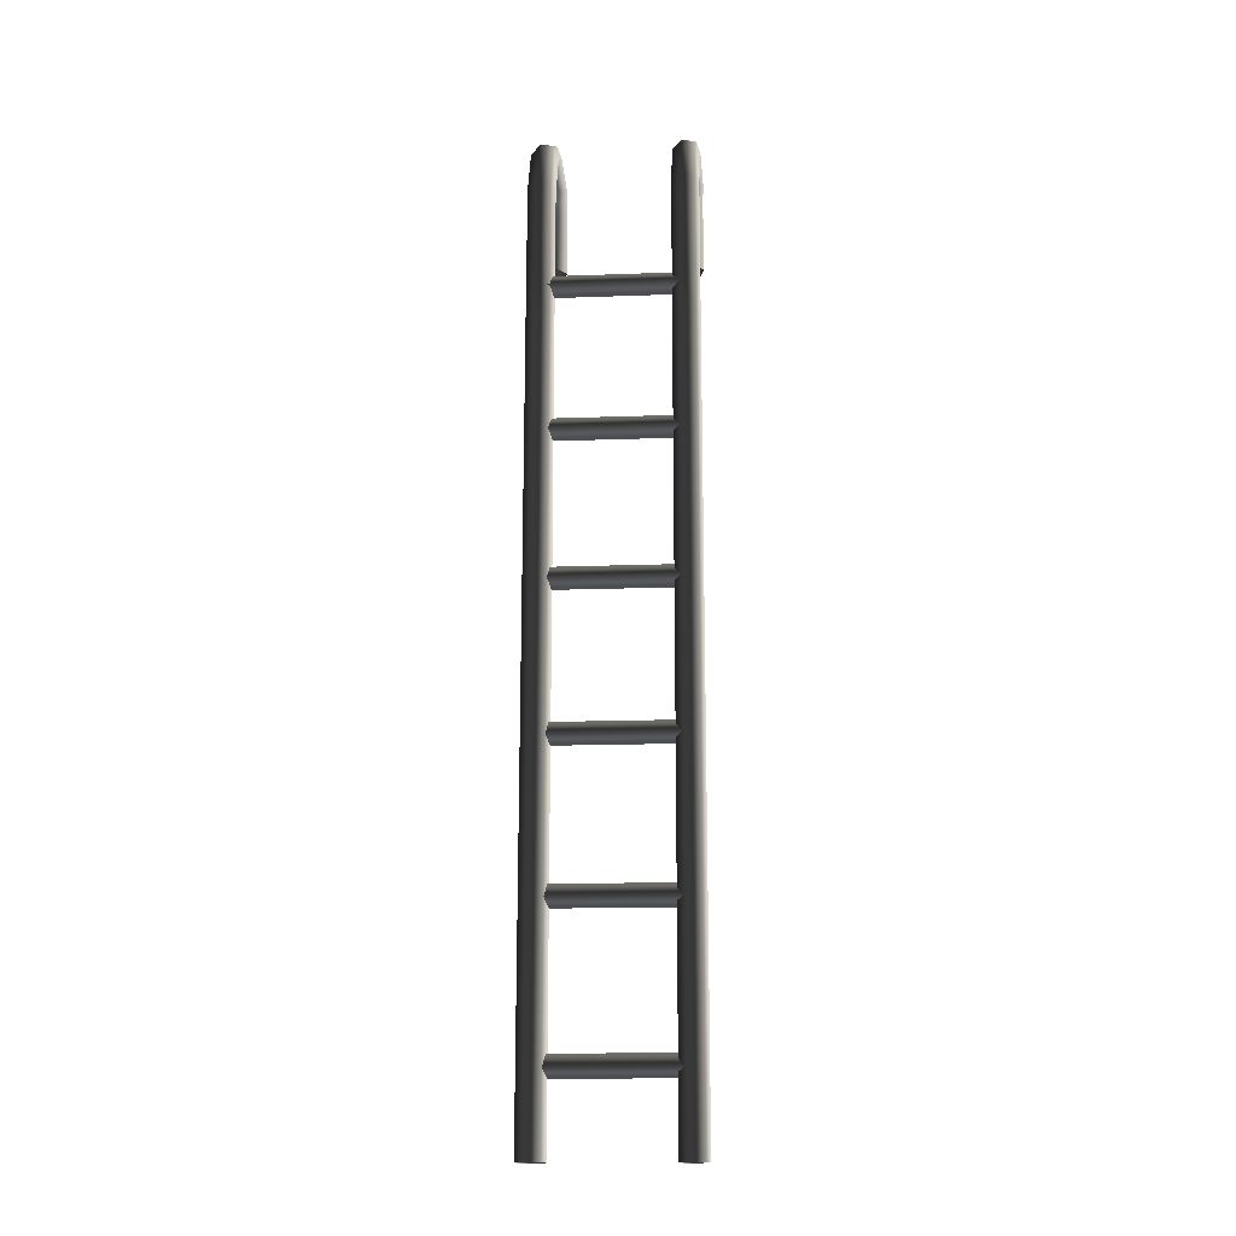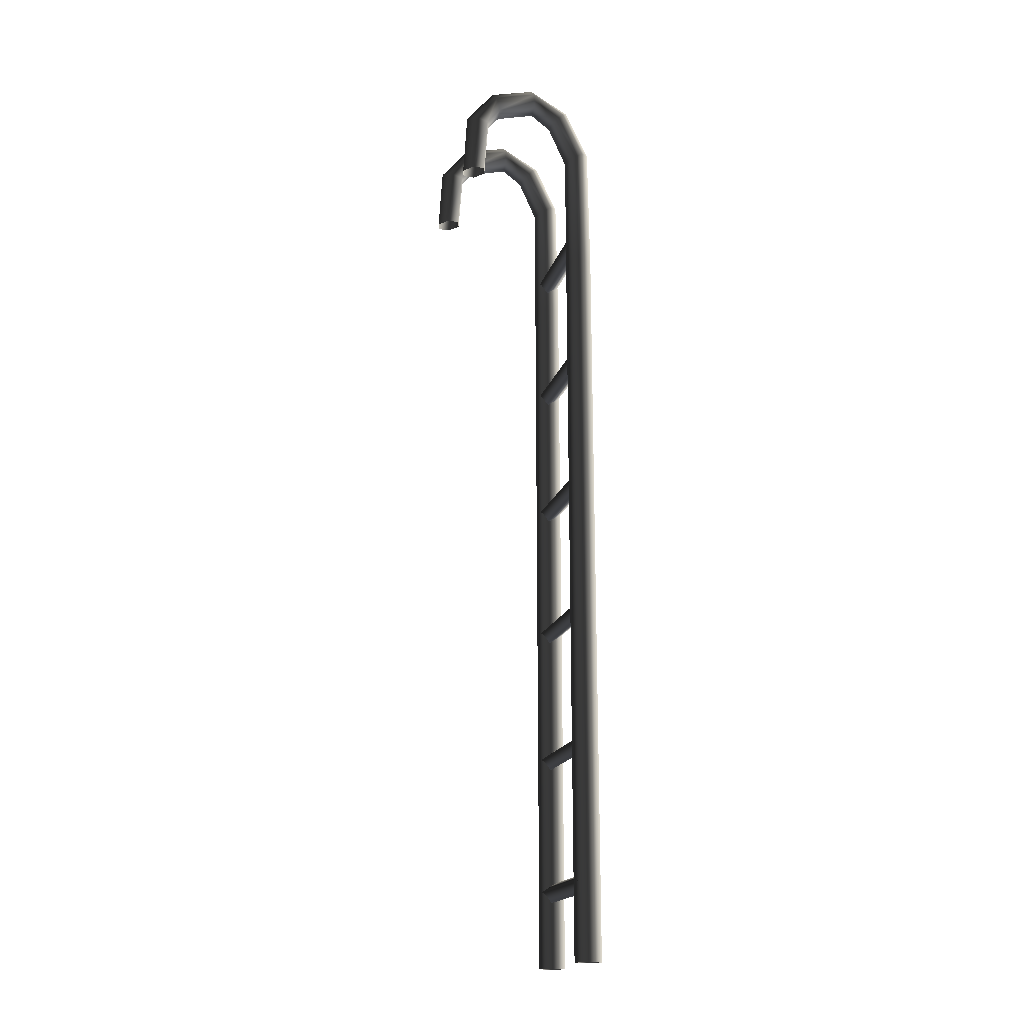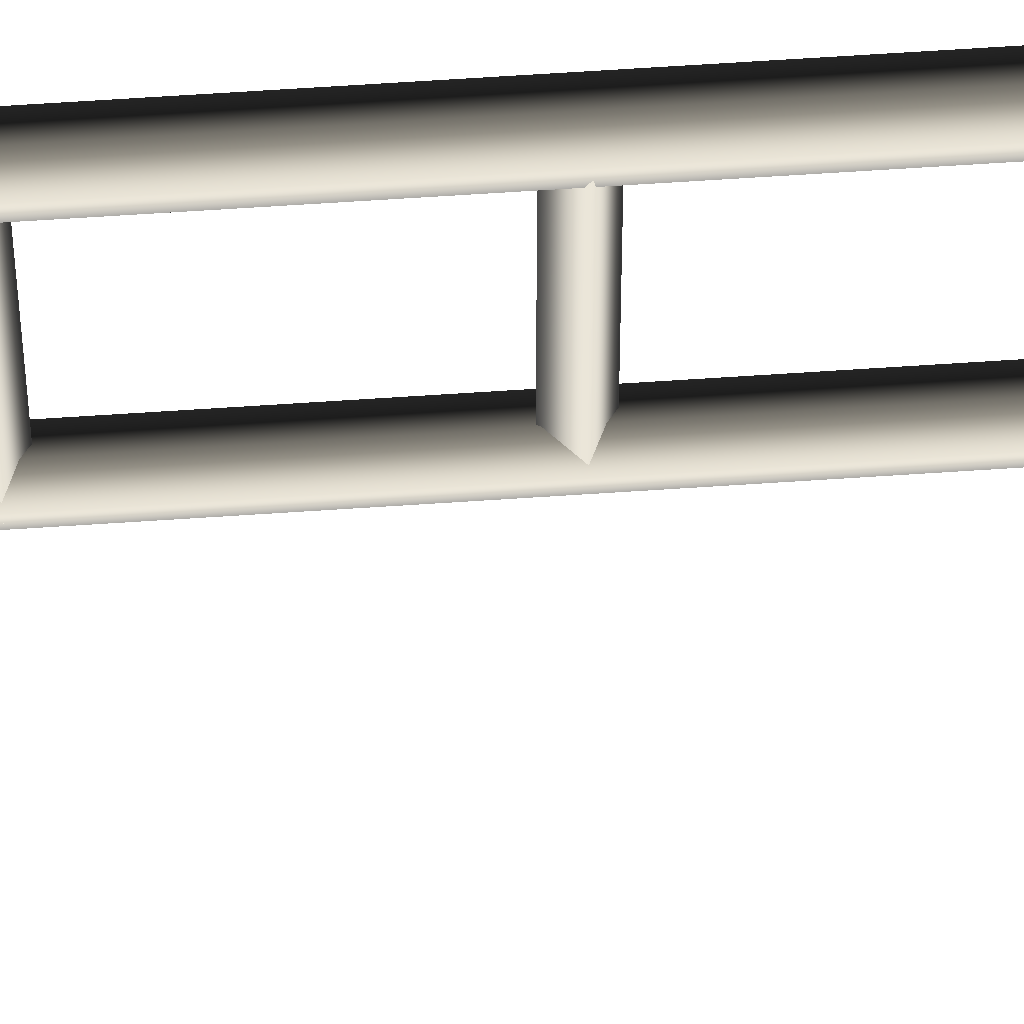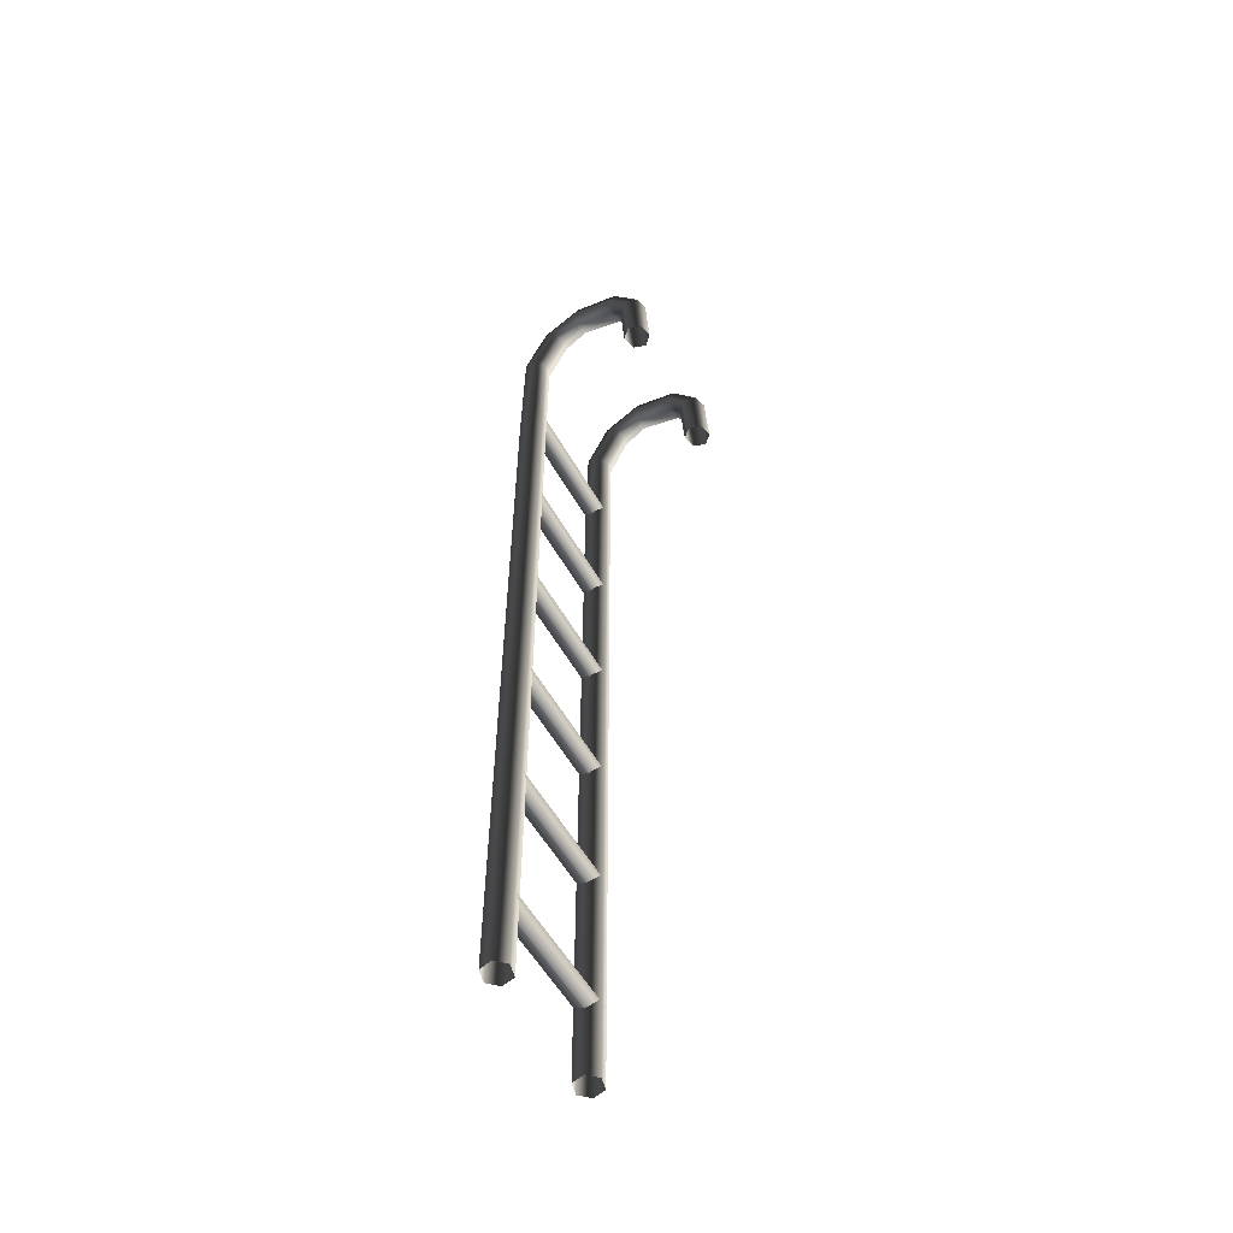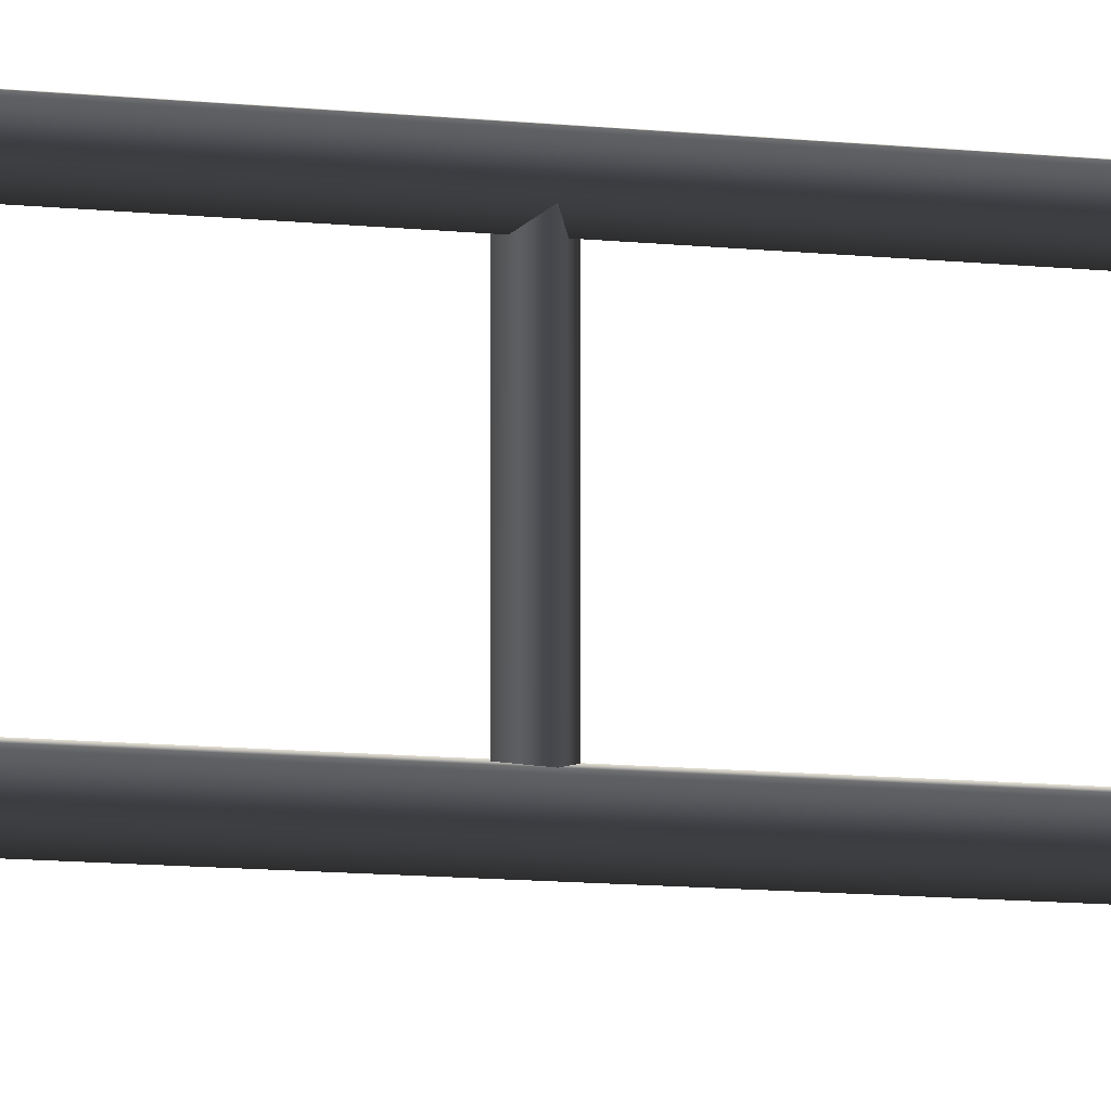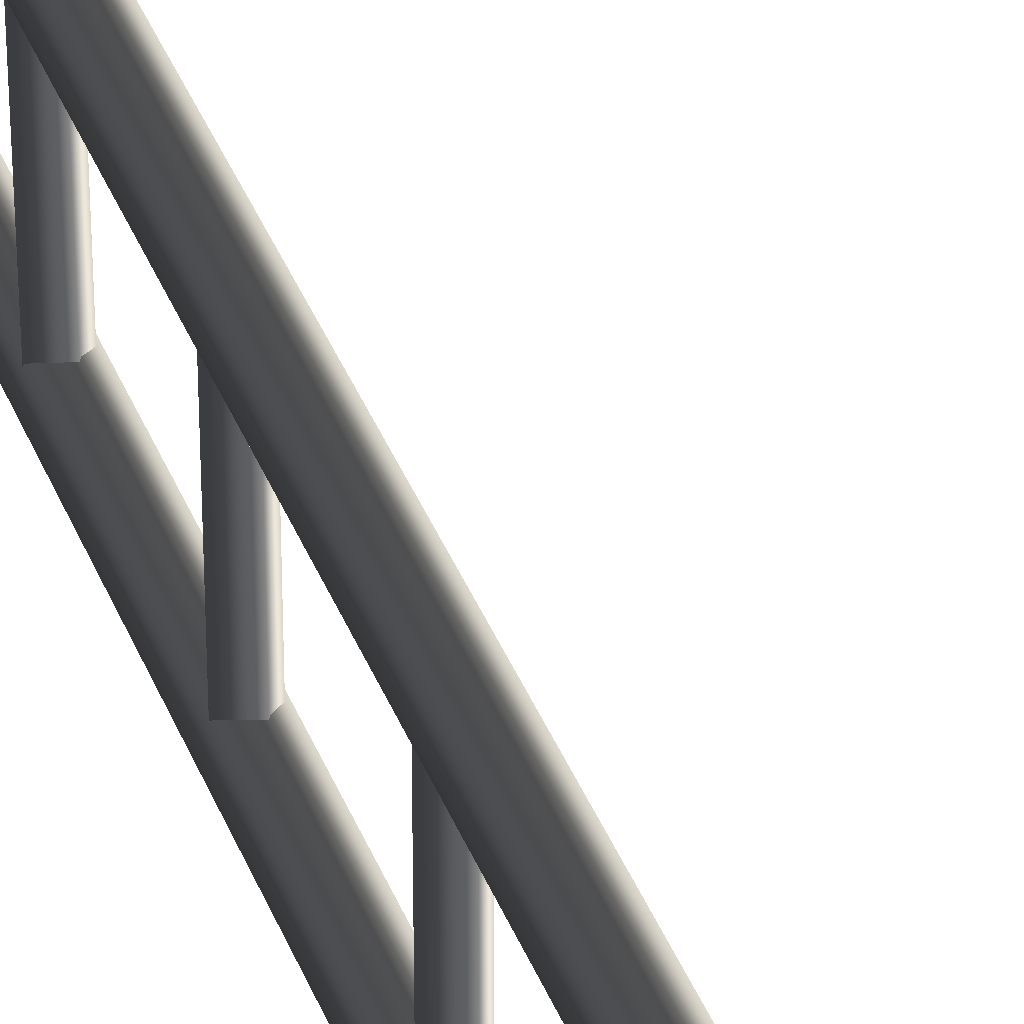
<metadata>
{"format":"obj","ext":"obj","renderer":"f3d","projection":"perspective","resolution":1024,"background":"white","views":[{"elev":-16.7,"azim":-85.8,"up":"+Y"},{"elev":-17.4,"azim":166.0,"up":"+Y"},{"elev":58.8,"azim":85.8,"up":"+Z"},{"elev":-54.5,"azim":28.7,"up":"+Y"},{"elev":-11.0,"azim":-105.0,"up":"+Z"},{"elev":40.4,"azim":-20.6,"up":"+Z"}]}
</metadata>
<code>
v -0.5699 0.8568 -0.3271
v -0.5129 3.067 -0.3131
v -0.5661 3.068 -0.3271
v -0.5168 0.8566 -0.313
v -0.5182 -4.649e-05 -0.313
v -0.5713 1.657e-05 -0.3271
v -0.6083 0.8568 -0.2888
v -0.6043 3.069 -0.2887
v -0.5942 0.8568 -0.2356
v -0.5903 3.069 -0.2357
v -0.6097 6.314e-05 -0.2887
v -0.5956 4.598e-05 -0.2356
v -0.5608 3.599 -0.3267
v -0.5949 3.614 -0.2884
v -0.4979 3.815 -0.2882
v -0.4716 3.79 -0.3265
v -0.4326 3.753 -0.3143
v -0.5117 3.578 -0.3138
v -0.3342 3.875 -0.3265
v -0.3381 3.82 -0.3142
v -0.5825 3.609 -0.2363
v -0.5344 3.588 -0.2212
v -0.5372 3.068 -0.2215
v -0.4987 3.067 -0.2598
v -0.4982 3.572 -0.2595
v -0.4509 3.771 -0.221
v -0.4216 3.743 -0.2592
v -0.541 0.8567 -0.2215
v -0.5027 0.8566 -0.2599
v -0.5041 -6.343e-05 -0.2599
v -0.5425 -1.73e-05 -0.2215
v -0.4883 3.806 -0.2367
v -0.3324 3.899 -0.2366
v -0.3313 3.912 -0.2883
v -0.339 3.804 -0.2593
v -0.3364 3.846 -0.2211
v -0.1579 3.832 -0.3307
v -0.1456 3.868 -0.2894
v -0.06458 3.721 -0.3267
v -0.02796 3.727 -0.2884
v -0.04824 3.467 -0.3268
v -0.01148 3.461 -0.2884
v -0.04129 3.725 -0.2363
v -0.02481 3.463 -0.2363
v -0.09293 3.716 -0.2212
v -0.07684 3.47 -0.2212
v -0.1672 3.804 -0.217
v -0.132 3.709 -0.2595
v -0.1794 3.765 -0.2583
v -0.1501 3.855 -0.2335
v -0.1158 3.476 -0.2596
v -0.1174 3.712 -0.3138
v -0.1014 3.474 -0.3136
v -0.1158 3.476 -0.2596
v -0.132 3.709 -0.2595
v -0.1749 3.78 -0.317
v -0.1794 3.765 -0.2583
v -0.339 3.804 -0.2593
v -0.4216 3.743 -0.2592
v -0.4982 3.572 -0.2595
v -0.4987 3.067 -0.2598
v -0.5027 0.8566 -0.2599
v -0.5041 -6.343e-05 -0.2599
v -0.5591 0.9307 -0.2917
v -0.5095 0.8976 0.2789
v -0.5591 0.9307 0.2789
v -0.5095 0.8976 -0.2917
v -0.5922 0.8812 -0.2917
v -0.5922 0.8812 0.2789
v -0.5426 0.8481 -0.2917
v -0.5426 0.8481 0.2789
v -0.5426 0.8481 0.2789
v -0.5426 0.8481 -0.2917
v -0.559 1.505 -0.2917
v -0.5096 1.472 0.2789
v -0.559 1.505 0.2789
v -0.5096 1.472 -0.2917
v -0.592 1.455 -0.2917
v -0.592 1.455 0.2789
v -0.5426 1.422 -0.2917
v -0.5426 1.422 0.2789
v -0.5426 1.422 0.2789
v -0.5426 1.422 -0.2917
v -0.5591 2.079 -0.2917
v -0.5096 2.046 0.2789
v -0.5591 2.079 0.2789
v -0.5096 2.046 -0.2917
v -0.5921 2.03 -0.2917
v -0.5921 2.03 0.2789
v -0.5426 1.996 -0.2917
v -0.5426 1.996 0.2789
v -0.5426 1.996 0.2789
v -0.5426 1.996 -0.2917
v -0.5591 2.653 -0.2917
v -0.5093 2.62 0.2789
v -0.5591 2.653 0.2789
v -0.5093 2.62 -0.2917
v -0.5924 2.604 -0.2917
v -0.5924 2.604 0.2789
v -0.5426 2.57 -0.2917
v -0.5426 2.57 0.2789
v -0.5426 2.57 0.2789
v -0.5426 2.57 -0.2917
v -0.5591 3.227 -0.2917
v -0.5096 3.194 0.2789
v -0.5591 3.227 0.2789
v -0.5096 3.194 -0.2917
v -0.5921 3.178 -0.2917
v -0.5921 3.178 0.2789
v -0.5426 3.145 -0.2917
v -0.5426 3.145 0.2789
v -0.5426 3.145 0.2789
v -0.5426 3.145 -0.2917
v -0.5699 0.8568 0.2205
v -0.5129 3.067 0.2345
v -0.5661 3.068 0.2205
v -0.5168 0.8566 0.2346
v -0.5182 -4.649e-05 0.2346
v -0.5713 1.701e-05 0.2205
v -0.6083 0.8568 0.2589
v -0.6043 3.069 0.2589
v -0.5942 0.8568 0.312
v -0.5903 3.069 0.3119
v -0.6097 6.336e-05 0.2589
v -0.5956 4.62e-05 0.312
v -0.5608 3.599 0.2209
v -0.5949 3.614 0.2592
v -0.4979 3.815 0.2594
v -0.4716 3.79 0.2212
v -0.4326 3.753 0.2333
v -0.5117 3.578 0.2338
v -0.3342 3.875 0.2211
v -0.3381 3.82 0.2335
v -0.5825 3.609 0.3113
v -0.5344 3.588 0.3265
v -0.5372 3.068 0.3262
v -0.4987 3.067 0.2878
v -0.4982 3.572 0.2881
v -0.4509 3.771 0.3266
v -0.4216 3.743 0.2884
v -0.541 0.8567 0.3261
v -0.5027 0.8566 0.2877
v -0.5041 -6.298e-05 0.2877
v -0.5425 -1.708e-05 0.3261
v -0.4883 3.806 0.3109
v -0.3324 3.899 0.311
v -0.3313 3.912 0.2593
v -0.339 3.804 0.2884
v -0.3364 3.846 0.3266
v -0.1579 3.832 0.2169
v -0.1456 3.868 0.2582
v -0.06458 3.721 0.2209
v -0.02796 3.727 0.2592
v -0.04824 3.467 0.2209
v -0.01149 3.461 0.2592
v -0.04129 3.725 0.3113
v -0.02481 3.463 0.3113
v -0.09293 3.716 0.3265
v -0.07684 3.47 0.3264
v -0.1671 3.804 0.3306
v -0.132 3.709 0.2881
v -0.1794 3.765 0.2894
v -0.1501 3.855 0.3141
v -0.1158 3.476 0.288
v -0.1174 3.712 0.2338
v -0.1014 3.474 0.2341
v -0.1158 3.476 0.288
v -0.132 3.709 0.2881
v -0.1749 3.78 0.2306
v -0.1794 3.765 0.2894
v -0.339 3.804 0.2884
v -0.4216 3.743 0.2884
v -0.4982 3.572 0.2881
v -0.4987 3.067 0.2878
v -0.5027 0.8566 0.2877
v -0.5041 -6.298e-05 0.2877
v -0.5591 0.3565 -0.2917
v -0.5095 0.3234 0.2789
v -0.5591 0.3565 0.2789
v -0.5095 0.3234 -0.2917
v -0.5922 0.307 -0.2917
v -0.5922 0.307 0.2789
v -0.5426 0.2739 -0.2917
v -0.5426 0.2739 0.2789
v -0.5426 0.2739 0.2789
v -0.5426 0.2739 -0.2917
g ladder01_9514_1009
f 1 3 2
f 1 2 4
f 1 4 5
f 1 5 6
f 7 3 1
f 7 8 3
f 9 8 7
f 9 10 8
f 11 9 7
f 1 6 11
f 7 1 11
f 11 12 9
f 13 3 8
f 8 14 13
f 14 8 10
f 13 14 15
f 15 16 13
f 13 16 17
f 17 18 13
f 3 13 18
f 17 16 19
f 19 16 15
f 19 20 17
f 15 14 21
f 10 21 14
f 22 21 10
f 10 23 22
f 22 23 24
f 24 25 22
f 26 22 25
f 25 27 26
f 28 24 23
f 28 29 24
f 28 30 29
f 28 31 30
f 9 31 28
f 9 12 31
f 28 23 10
f 9 28 10
f 22 26 32
f 32 21 22
f 21 32 15
f 15 32 33
f 33 34 15
f 15 34 19
f 26 27 35
f 35 36 26
f 36 33 32
f 32 26 36
f 37 19 34
f 34 38 37
f 38 34 33
f 39 37 38
f 38 40 39
f 41 39 40
f 40 42 41
f 42 40 43
f 43 40 38
f 43 44 42
f 44 43 45
f 45 46 44
f 47 45 43
f 47 36 35
f 48 45 47
f 46 45 48
f 47 49 48
f 35 49 47
f 43 50 47
f 38 50 43
f 36 47 50
f 48 51 46
f 52 39 41
f 37 39 52
f 41 53 52
f 52 53 54
f 54 55 52
f 56 52 55
f 55 57 56
f 52 56 37
f 20 56 57
f 57 58 20
f 17 20 58
f 58 59 17
f 18 17 59
f 59 60 18
f 18 60 61
f 61 2 18
f 4 2 61
f 4 61 62
f 4 62 5
f 62 63 5
f 18 2 3
f 19 37 56
f 56 20 19
f 64 66 65
f 65 67 64
f 66 64 68
f 68 69 66
f 69 68 70
f 70 71 69
f 67 65 72
f 72 73 67
f 74 76 75
f 75 77 74
f 76 74 78
f 78 79 76
f 79 78 80
f 80 81 79
f 77 75 82
f 82 83 77
f 84 86 85
f 85 87 84
f 86 84 88
f 88 89 86
f 89 88 90
f 90 91 89
f 87 85 92
f 92 93 87
f 94 96 95
f 95 97 94
f 96 94 98
f 98 99 96
f 99 98 100
f 100 101 99
f 97 95 102
f 102 103 97
f 104 106 105
f 105 107 104
f 106 104 108
f 108 109 106
f 109 108 110
f 110 111 109
f 107 105 112
f 112 113 107
f 50 33 36
f 33 50 38
f 114 116 115
f 114 115 117
f 114 117 118
f 114 118 119
f 120 116 114
f 120 121 116
f 122 121 120
f 122 123 121
f 124 122 120
f 114 119 124
f 120 114 124
f 124 125 122
f 126 116 121
f 121 127 126
f 127 121 123
f 126 127 128
f 128 129 126
f 126 129 130
f 130 131 126
f 116 126 131
f 130 129 132
f 132 129 128
f 132 133 130
f 128 127 134
f 123 134 127
f 135 134 123
f 123 136 135
f 135 136 137
f 137 138 135
f 139 135 138
f 138 140 139
f 141 137 136
f 141 142 137
f 141 143 142
f 141 144 143
f 122 144 141
f 122 125 144
f 141 136 123
f 122 141 123
f 135 139 145
f 145 134 135
f 134 145 128
f 128 145 146
f 146 147 128
f 128 147 132
f 139 140 148
f 148 149 139
f 149 146 145
f 145 139 149
f 150 132 147
f 147 151 150
f 151 147 146
f 152 150 151
f 151 153 152
f 154 152 153
f 153 155 154
f 155 153 156
f 156 153 151
f 156 157 155
f 157 156 158
f 158 159 157
f 160 158 156
f 160 149 148
f 161 158 160
f 159 158 161
f 160 162 161
f 148 162 160
f 156 163 160
f 151 163 156
f 149 160 163
f 161 164 159
f 165 152 154
f 150 152 165
f 154 166 165
f 165 166 167
f 167 168 165
f 169 165 168
f 168 170 169
f 165 169 150
f 133 169 170
f 170 171 133
f 130 133 171
f 171 172 130
f 131 130 172
f 172 173 131
f 131 173 174
f 174 115 131
f 117 115 174
f 117 174 175
f 117 175 118
f 175 176 118
f 131 115 116
f 132 150 169
f 169 133 132
f 163 146 149
f 146 163 151
f 177 179 178
f 178 180 177
f 179 177 181
f 181 182 179
f 182 181 183
f 183 184 182
f 180 178 185
f 185 186 180

</code>
